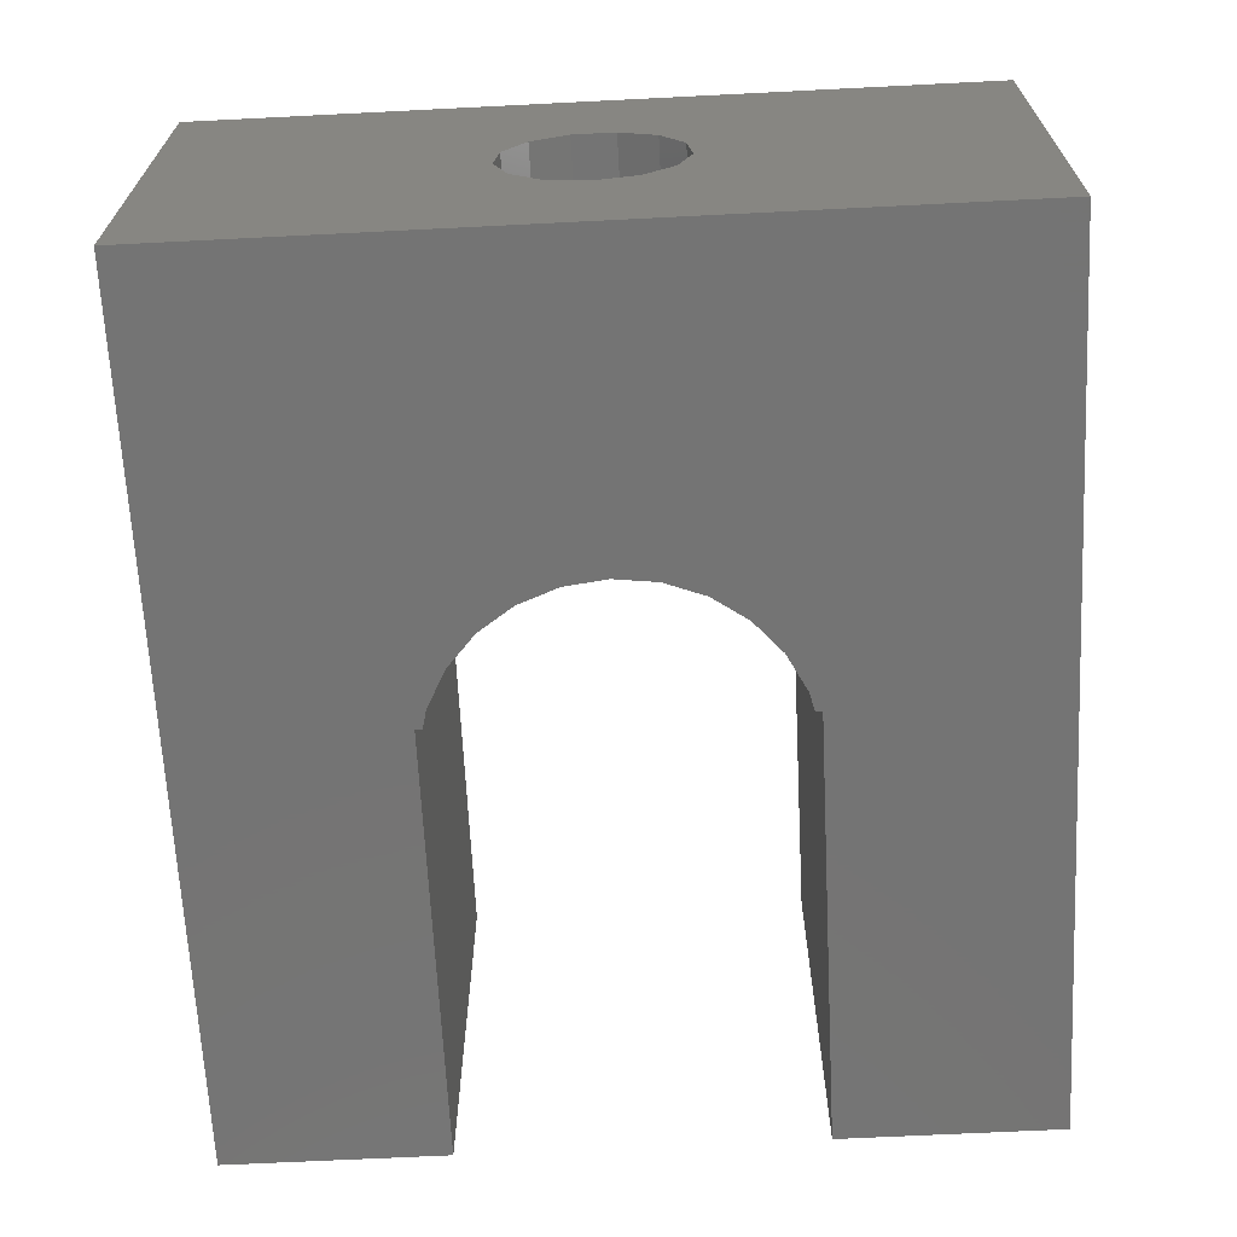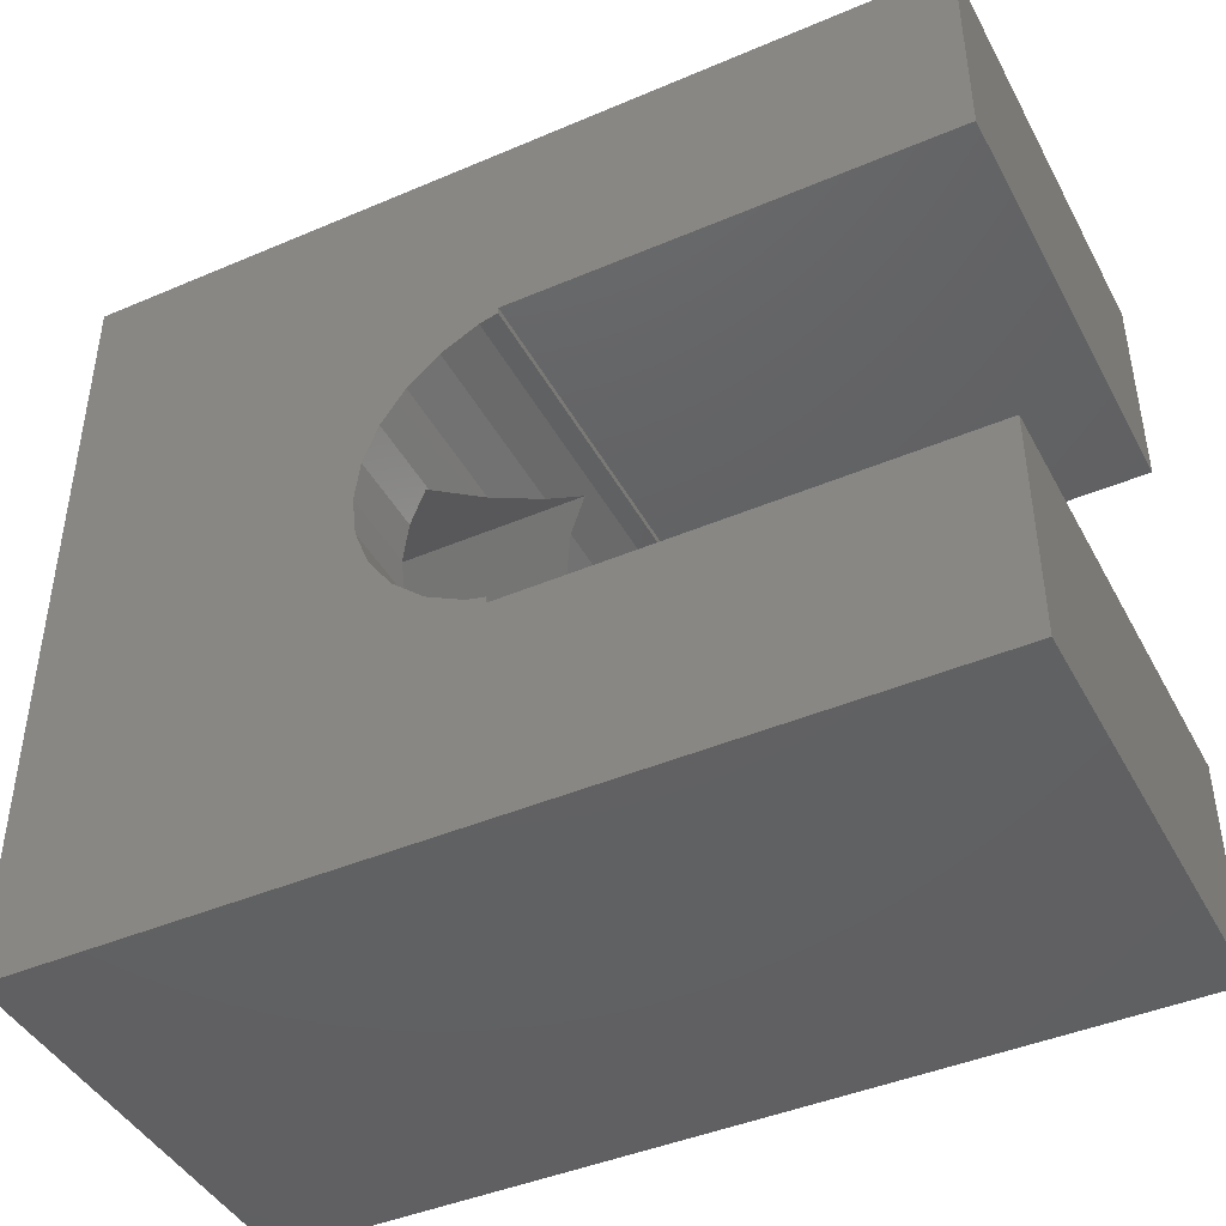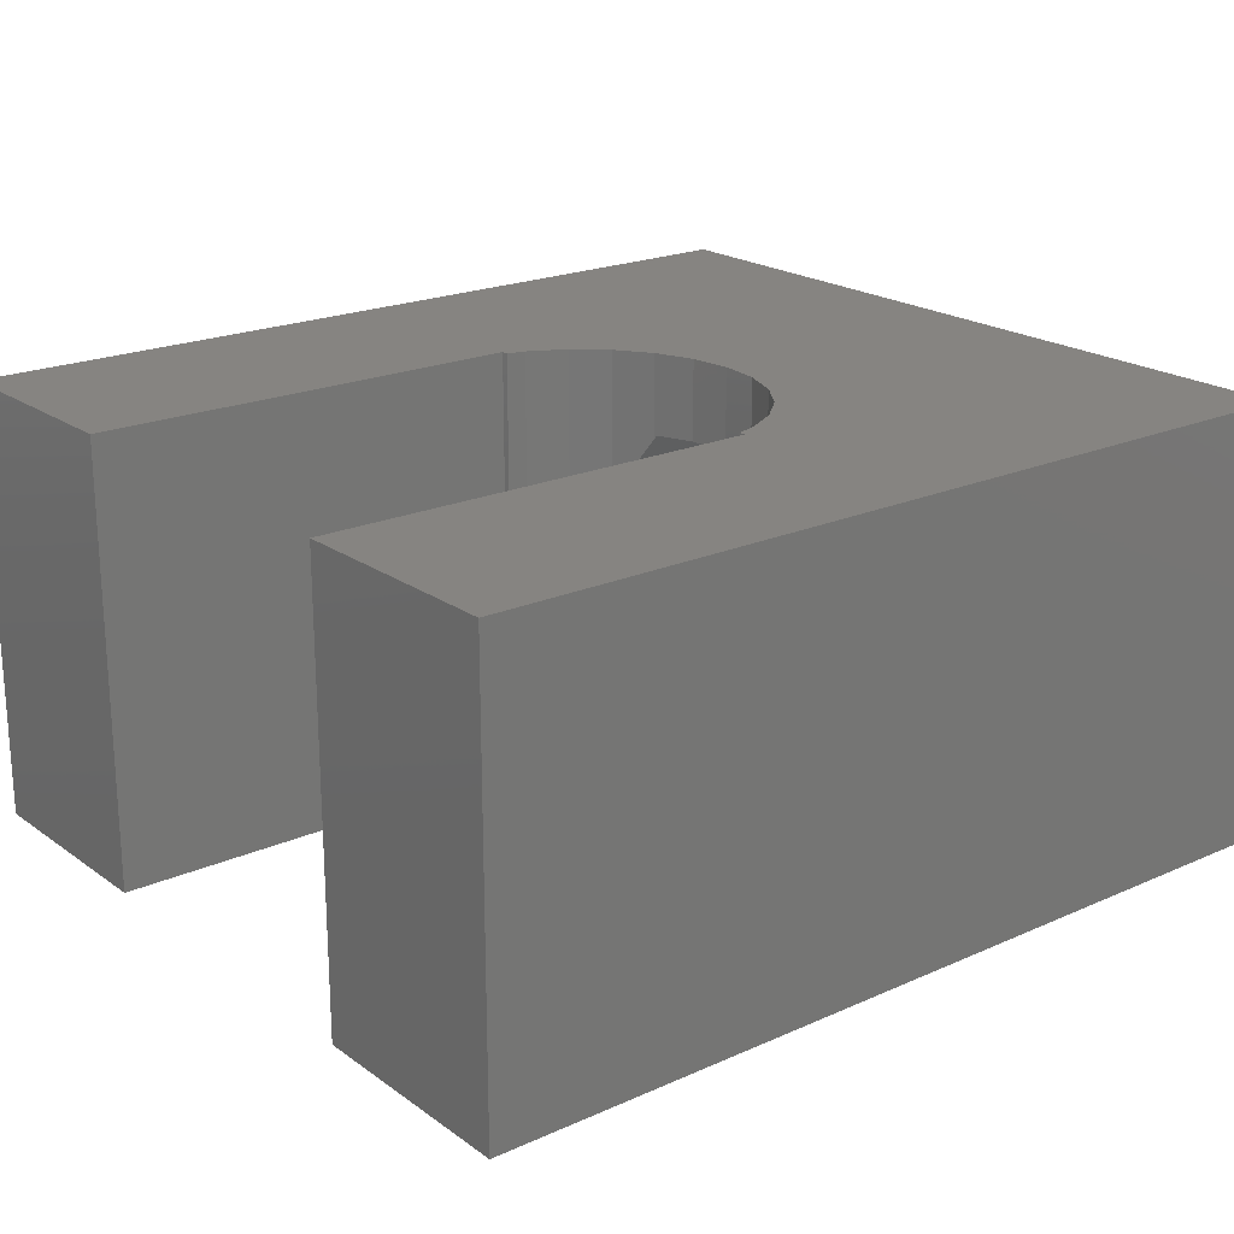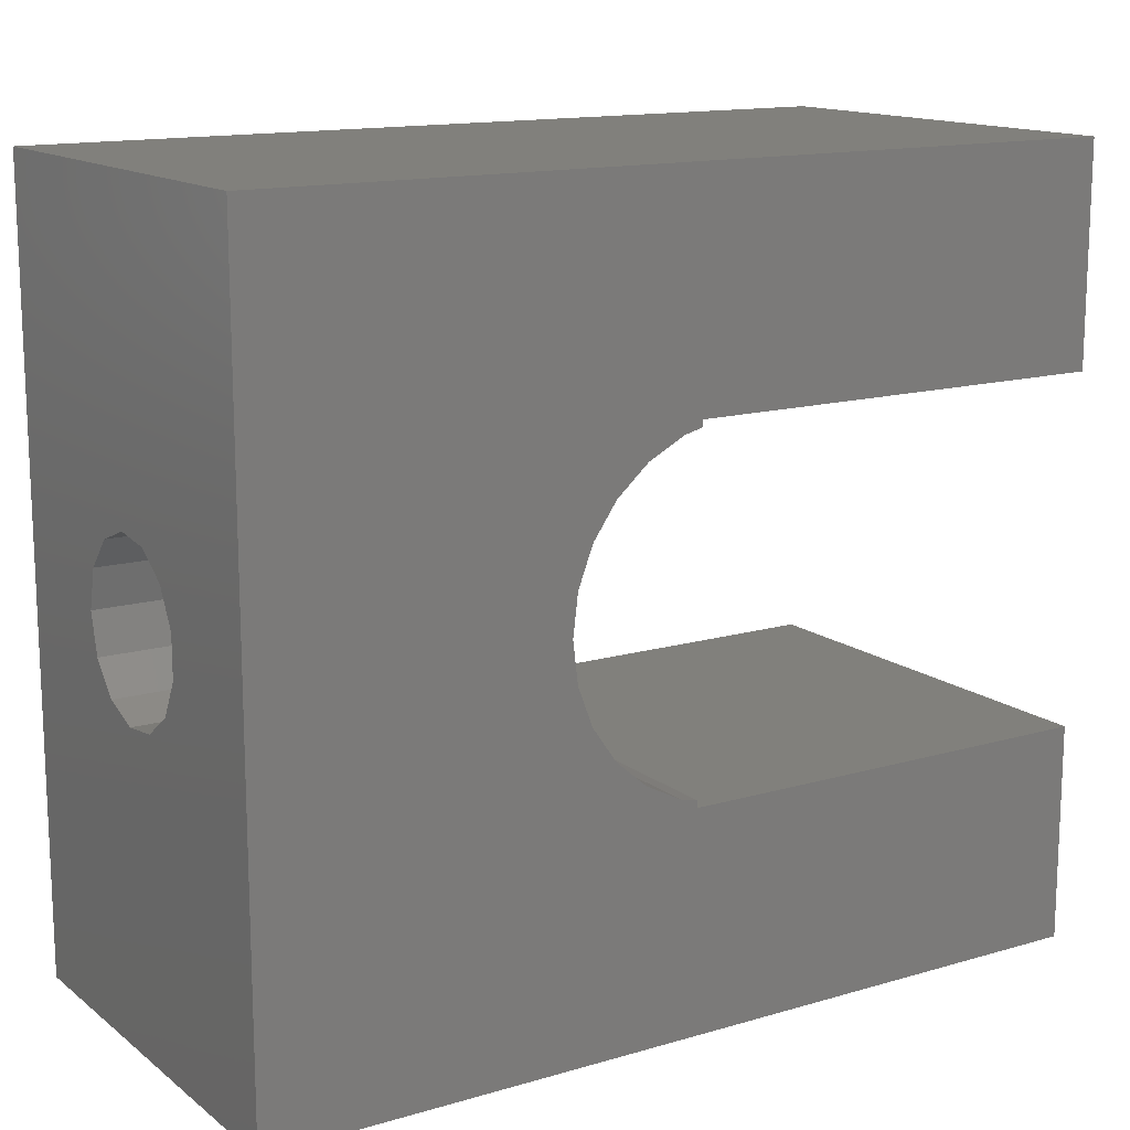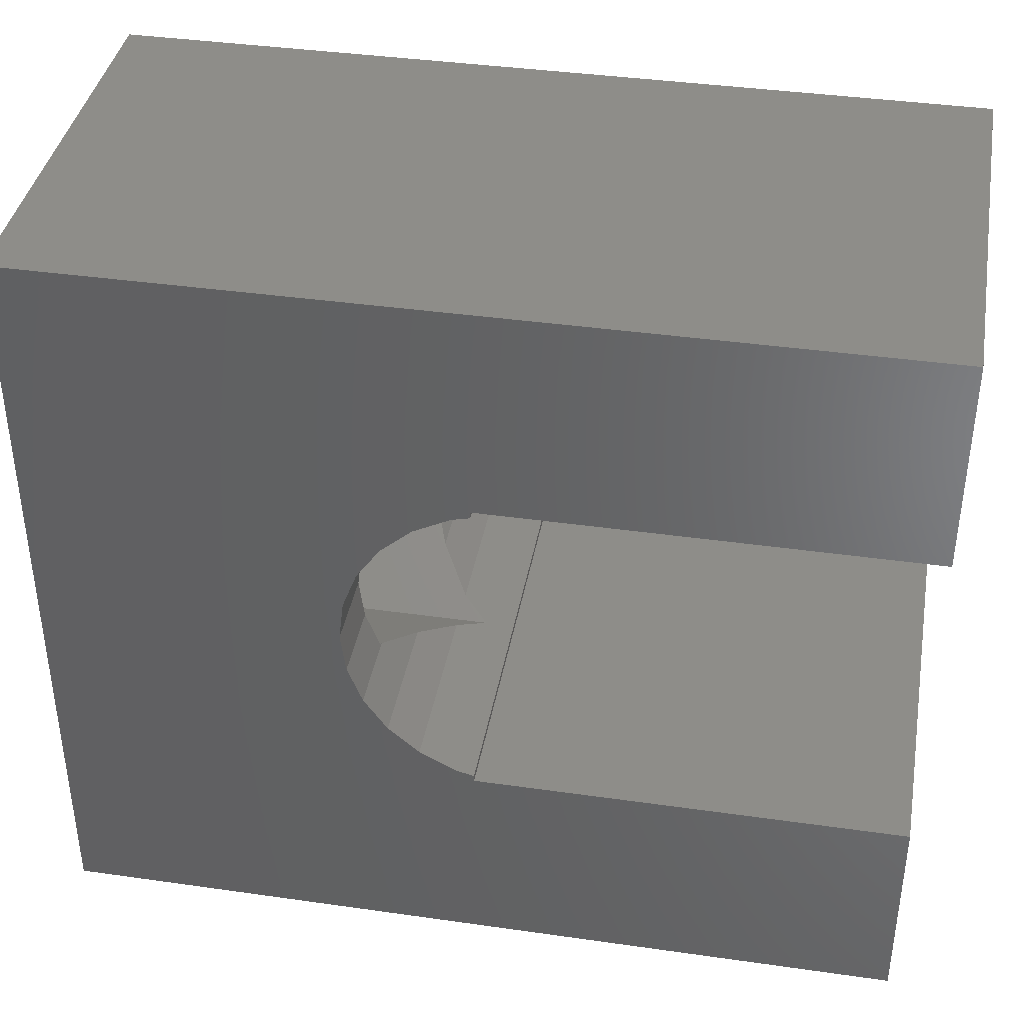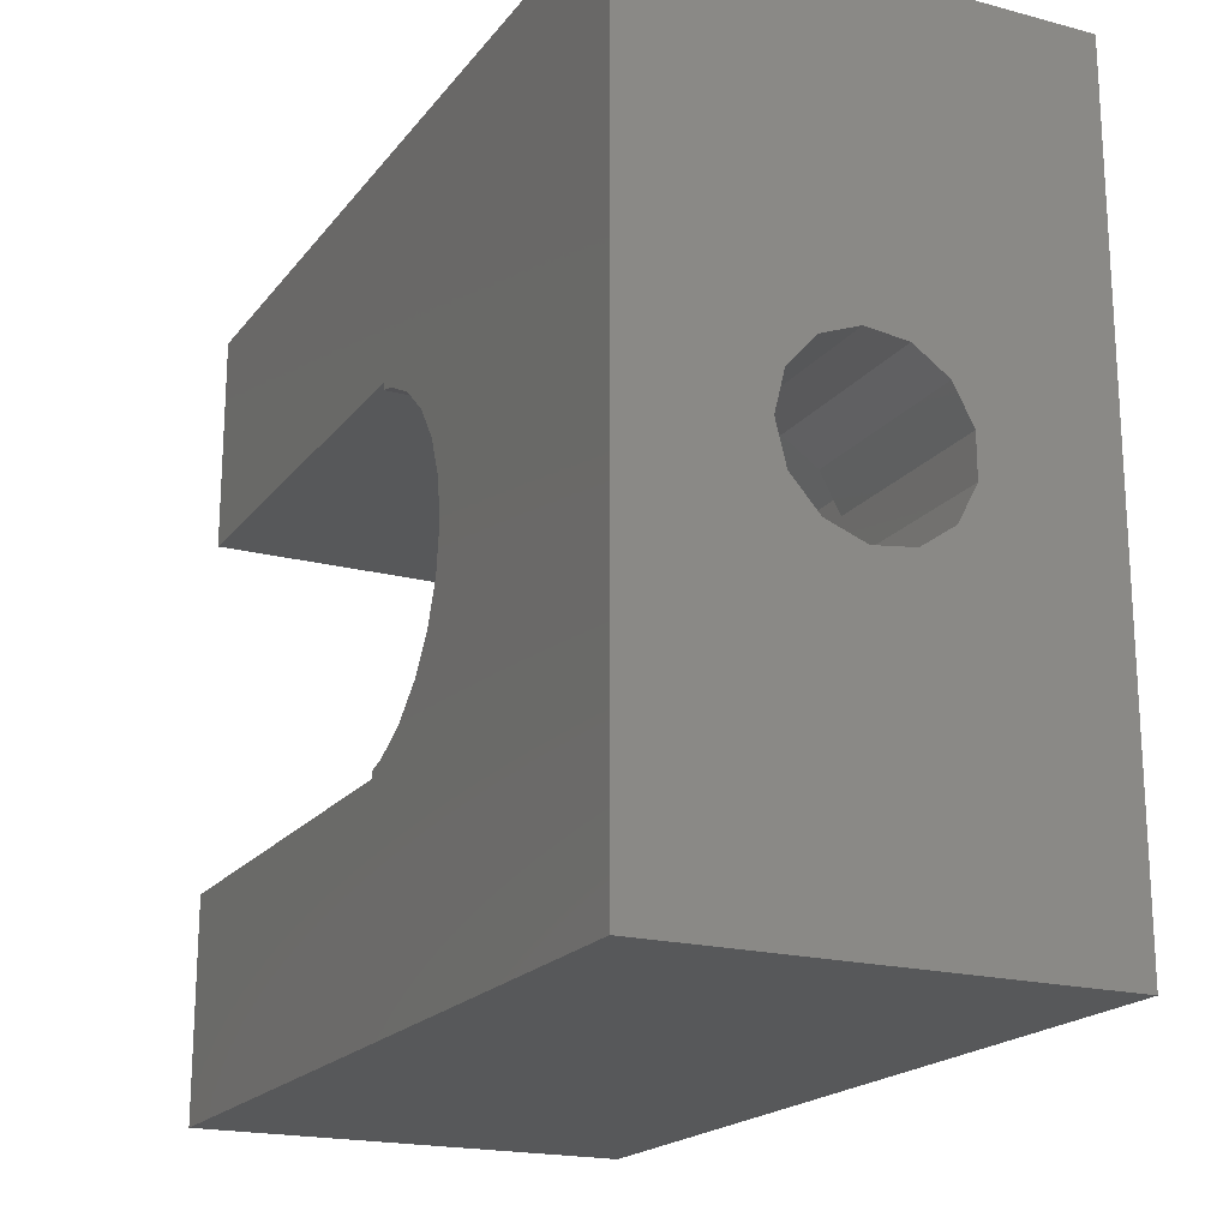
<metadata>
{"format":"stl","ext":"stl","renderer":"f3d","projection":"perspective","resolution":1024,"background":"white","views":[{"elev":-66.5,"azim":-87.1,"up":"+Z"},{"elev":-43.5,"azim":26.7,"up":"+Y"},{"elev":20.7,"azim":141.4,"up":"+Z"},{"elev":14.3,"azim":-32.5,"up":"+Y"},{"elev":39.2,"azim":10.1,"up":"+Y"},{"elev":-19.4,"azim":-116.2,"up":"+Y"}]}
</metadata>
<code>
# stl→obj: 98 verts, 196 faces
v 0 18.96 13.88
v 0 0 20
v 0 36 20
v 0 0 0
v 0 14.26 11.42
v 0 14.03 9.518
v 0 14.71 7.728
v 0 16.14 6.458
v 0 36 0
v 0 18 6
v 0 21.29 7.728
v 0 19.86 6.458
v 0 21.97 9.518
v 0 21.74 11.42
v 0 15.35 12.99
v 0 17.04 13.88
v 0 20.65 12.99
v 40 0 0
v 40 0 20
v 40 26 0
v 40 36 0
v 20 26 0
v 20 25.69 0
v 19.16 25.48 0
v 17.46 24.58 0
v 16.01 23.3 0
v 14.92 21.72 0
v 14.23 19.91 0
v 14 18 0
v 14.23 16.09 0
v 14.92 14.28 0
v 16.01 12.7 0
v 17.46 11.42 0
v 19.16 10.52 0
v 40 10 0
v 20 10 0
v 20 10.31 0
v 40 36 20
v 20 10 20
v 19.16 10.52 20
v 14.92 14.28 20
v 14.23 16.09 20
v 17.46 11.42 20
v 16.01 12.7 20
v 14 18 20
v 14.23 19.91 20
v 17.46 24.58 20
v 19.16 25.48 20
v 20 10.31 20
v 14.92 21.72 20
v 16.01 23.3 20
v 20 25.69 20
v 20 26 20
v 40 26 20
v 40 10 20
v 9 15.35 12.99
v 9 14.26 11.42
v 9 14.03 9.518
v 9 17.04 13.88
v 9 18.96 13.88
v 9 20.65 12.99
v 9 21.74 11.42
v 9 21.97 9.518
v 9 21.29 7.728
v 9 19.86 6.458
v 9 18 6
v 9 16.14 6.458
v 9 14.71 7.728
v 18.71 10.76 10
v 17.46 11.42 11.14
v 17.46 11.42 8.864
v 16.01 12.7 6.649
v 14.92 14.28 3.899
v 14.23 16.09 3.73
v 14.88 14.38 3.73
v 14 18 3.73
v 14.23 19.91 3.73
v 14.92 21.72 3.899
v 14.88 21.62 3.73
v 16.01 23.3 6.649
v 17.46 24.58 8.864
v 18.71 25.24 10
v 17.46 24.58 11.14
v 16.01 23.3 13.35
v 14.92 21.72 16.1
v 14.88 21.62 16.27
v 14.23 19.91 16.27
v 14 18 16.27
v 14.23 16.09 16.27
v 14.92 14.28 16.1
v 14.88 14.38 16.27
v 16.01 12.7 13.35
v 9 14.38 3.73
v 9 21.62 3.73
v 9 25.24 10
v 9 21.62 16.27
v 9 10.76 10
v 9 14.38 16.27
f 1 2 3
f 4 2 5
f 4 5 6
f 4 6 7
f 4 7 8
f 4 8 9
f 8 10 9
f 11 9 12
f 12 9 10
f 13 9 11
f 9 13 3
f 13 14 3
f 15 2 16
f 14 17 3
f 17 1 3
f 5 2 15
f 16 2 1
f 2 4 18
f 19 2 18
f 20 9 21
f 22 9 20
f 23 9 22
f 24 9 23
f 25 9 24
f 26 9 25
f 4 9 27
f 4 27 28
f 4 28 29
f 4 29 30
f 4 30 31
f 4 31 32
f 4 32 33
f 4 33 34
f 35 18 36
f 36 34 37
f 4 34 36
f 4 36 18
f 27 9 26
f 9 3 21
f 21 3 38
f 39 2 19
f 40 2 39
f 41 42 3
f 43 2 40
f 44 2 43
f 42 45 3
f 41 2 44
f 3 2 41
f 45 46 3
f 47 48 3
f 49 40 39
f 3 46 50
f 47 3 51
f 52 3 48
f 53 3 52
f 54 3 53
f 38 3 54
f 50 51 3
f 55 39 19
f 56 57 15
f 15 57 5
f 57 58 5
f 5 58 6
f 59 56 16
f 16 56 15
f 60 59 1
f 1 59 16
f 61 60 17
f 17 60 1
f 14 62 61
f 17 14 61
f 13 63 62
f 14 13 62
f 64 63 13
f 11 64 13
f 65 64 11
f 12 65 11
f 66 65 12
f 10 66 12
f 67 66 10
f 8 67 10
f 68 67 8
f 7 68 8
f 68 7 58
f 58 7 6
f 19 18 35
f 55 19 35
f 55 35 39
f 39 35 36
f 37 49 39
f 36 37 39
f 49 37 40
f 40 37 34
f 69 70 43
f 69 43 40
f 69 40 34
f 69 34 71
f 34 33 71
f 71 33 72
f 72 33 32
f 73 72 32
f 31 73 32
f 74 75 31
f 31 75 73
f 74 31 30
f 76 74 30
f 29 76 30
f 28 77 76
f 29 28 76
f 27 78 79
f 77 27 79
f 77 28 27
f 26 80 78
f 27 26 78
f 25 81 80
f 26 25 80
f 82 48 47
f 82 81 24
f 24 48 82
f 25 24 81
f 83 82 47
f 23 52 48
f 24 23 48
f 22 53 52
f 23 22 52
f 20 54 53
f 22 20 53
f 54 20 21
f 38 54 21
f 83 47 51
f 84 83 51
f 84 51 50
f 85 84 50
f 86 85 50
f 87 86 46
f 46 86 50
f 87 46 45
f 88 87 45
f 45 42 89
f 88 45 89
f 42 41 90
f 89 42 91
f 91 42 90
f 41 44 92
f 90 41 92
f 43 70 44
f 44 70 92
f 67 93 94
f 61 62 95
f 62 63 95
f 96 61 95
f 96 60 61
f 57 56 97
f 95 63 94
f 67 68 97
f 63 64 94
f 64 65 94
f 65 66 94
f 58 57 97
f 97 93 67
f 66 67 94
f 98 97 56
f 98 59 96
f 98 56 59
f 59 60 96
f 68 58 97
f 97 69 93
f 93 69 71
f 93 71 72
f 72 73 93
f 73 75 93
f 98 91 97
f 97 91 90
f 97 90 92
f 92 70 97
f 70 69 97
f 94 93 75
f 76 94 74
f 74 94 75
f 77 94 76
f 79 94 77
f 82 95 94
f 81 82 94
f 79 78 94
f 78 80 94
f 80 81 94
f 86 96 95
f 85 86 95
f 82 83 95
f 83 84 95
f 84 85 95
f 98 96 91
f 87 96 86
f 88 96 87
f 89 96 88
f 91 96 89

</code>
